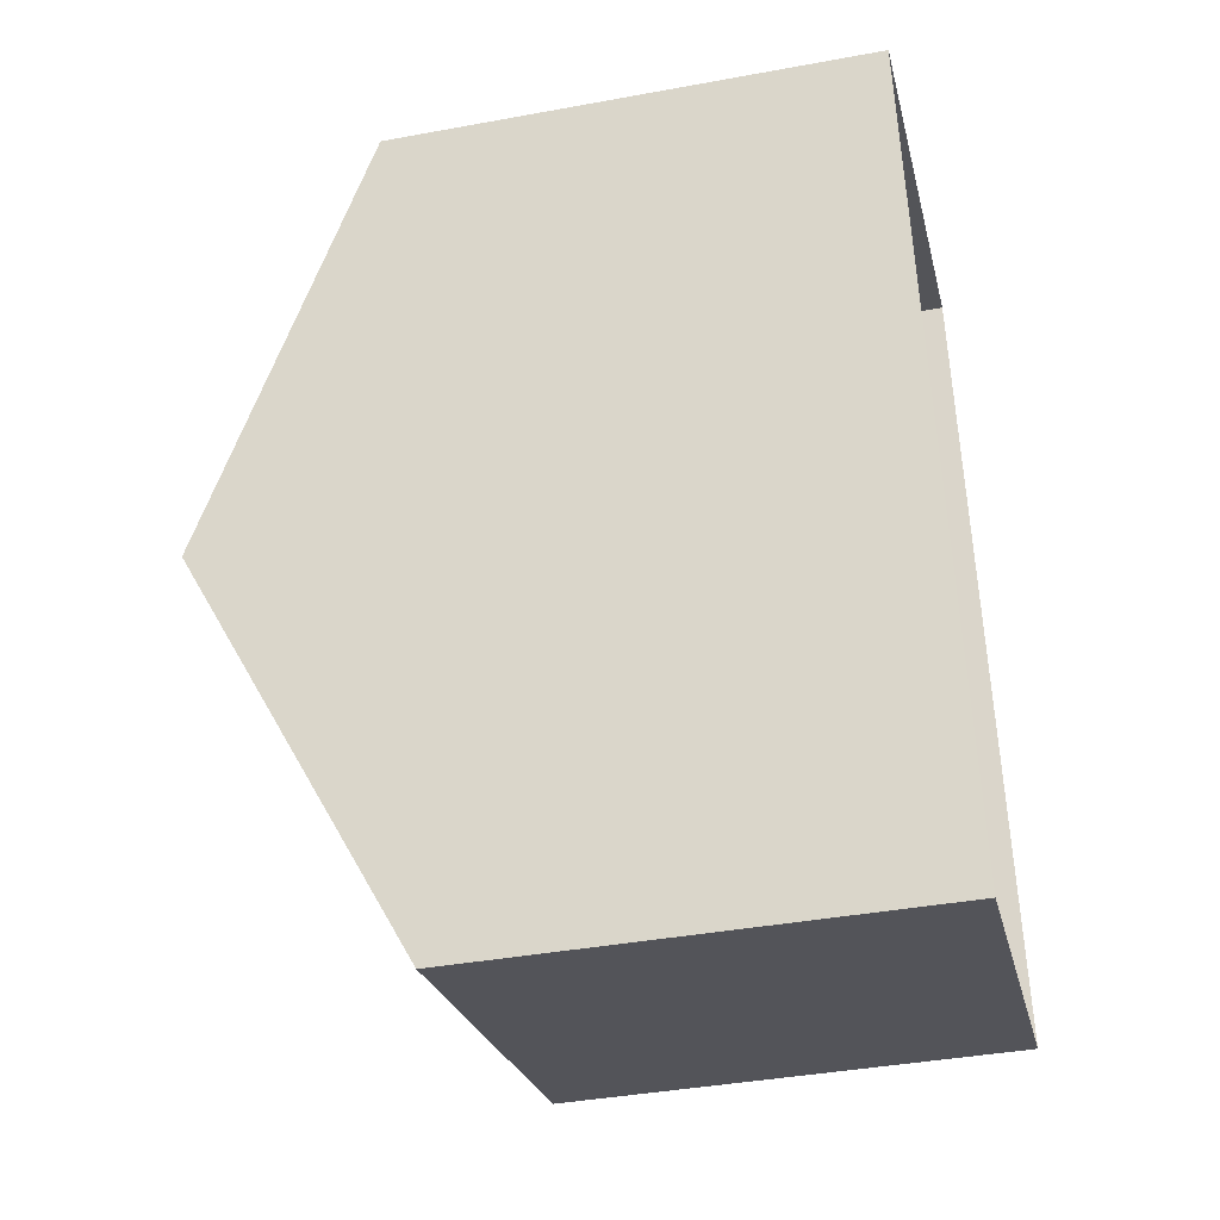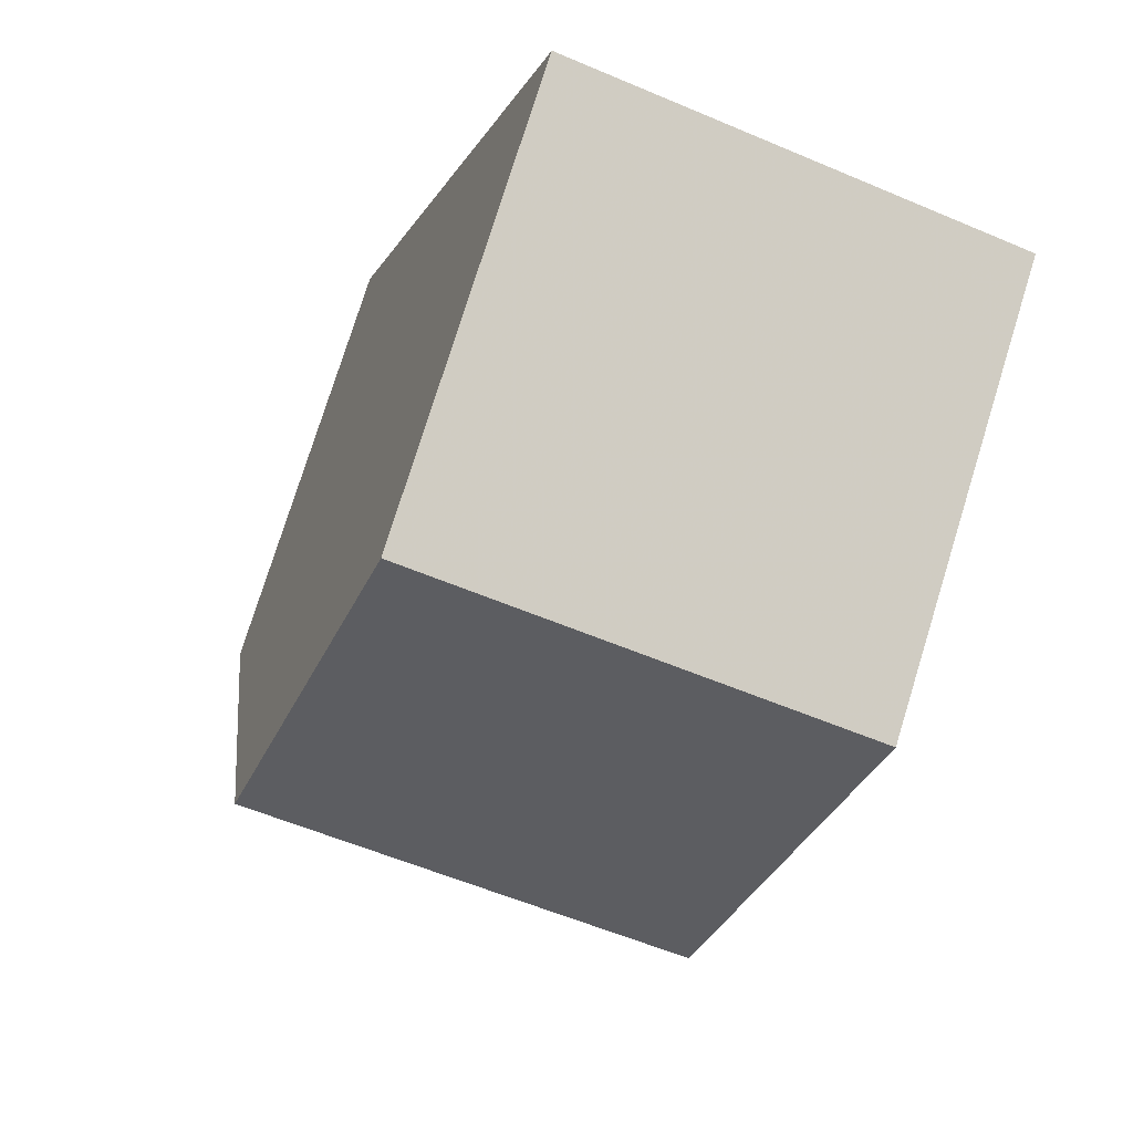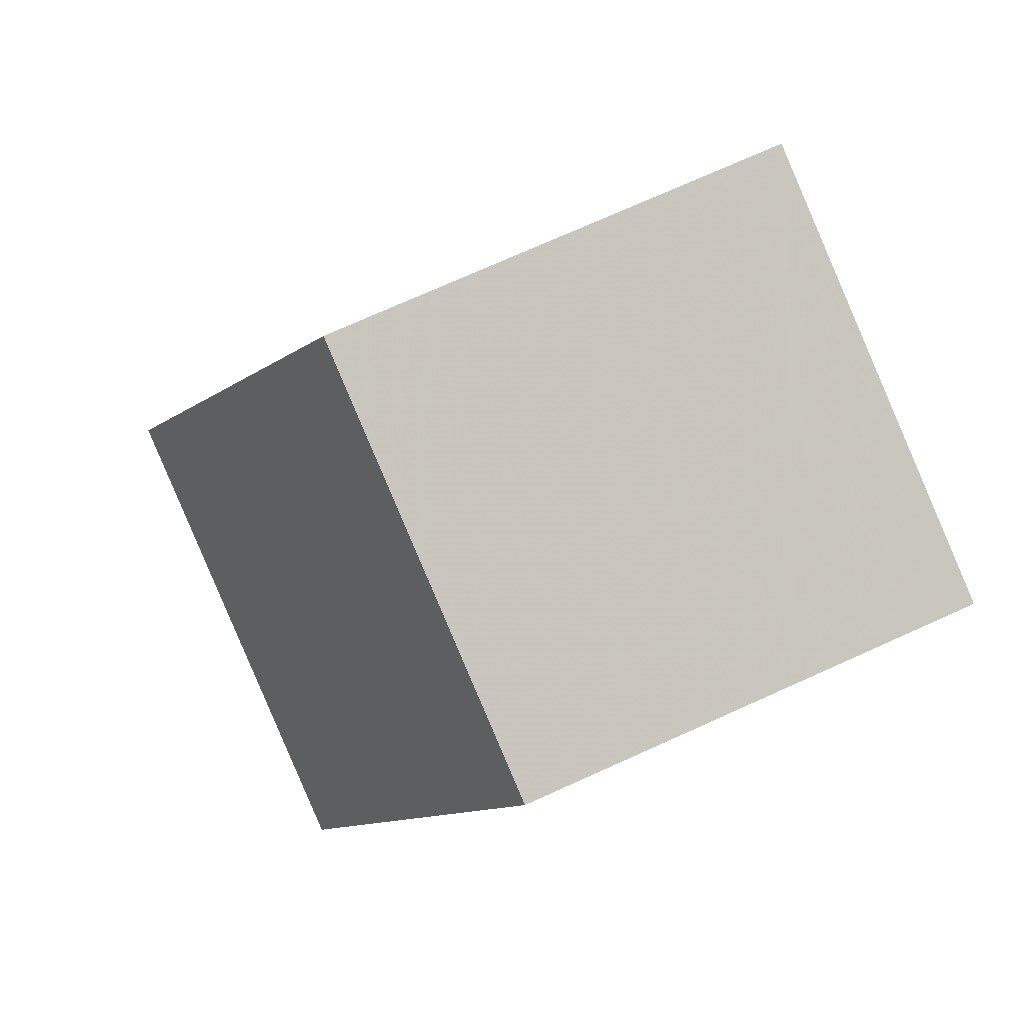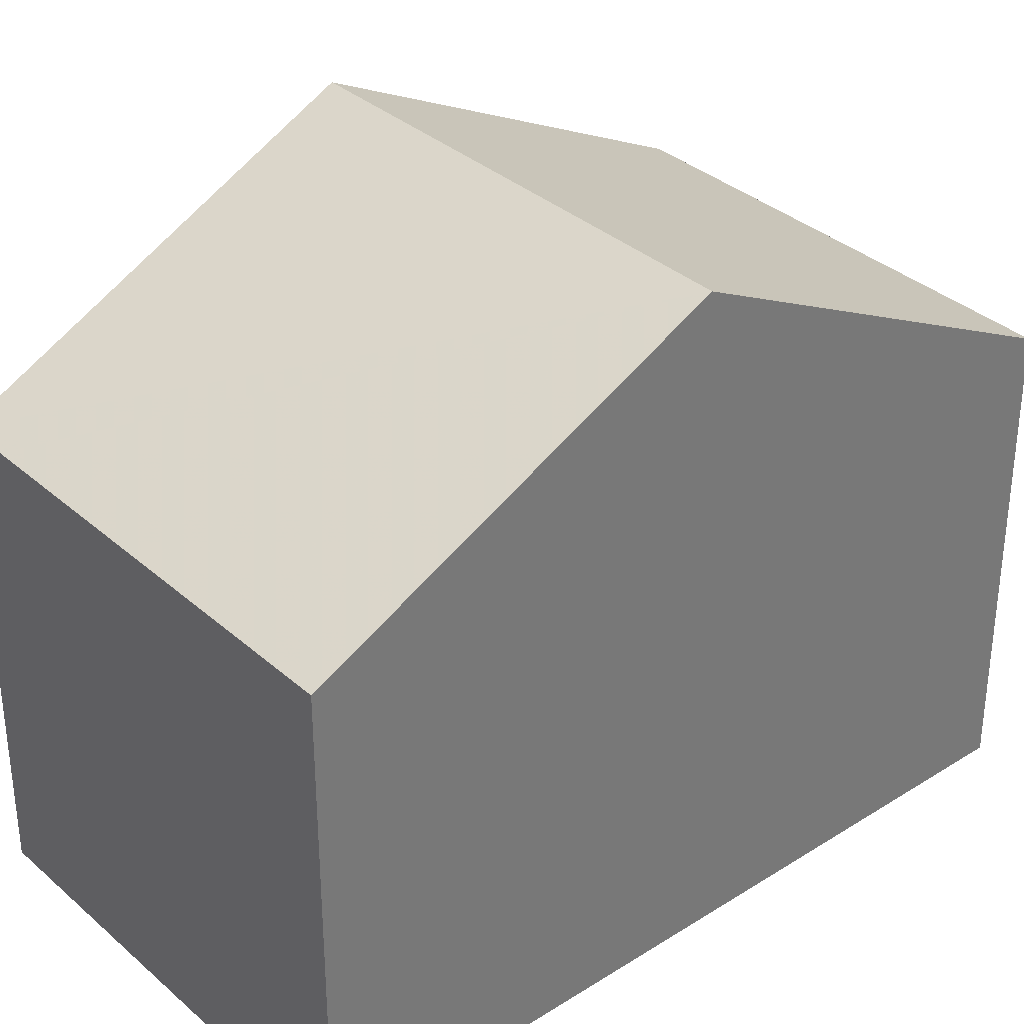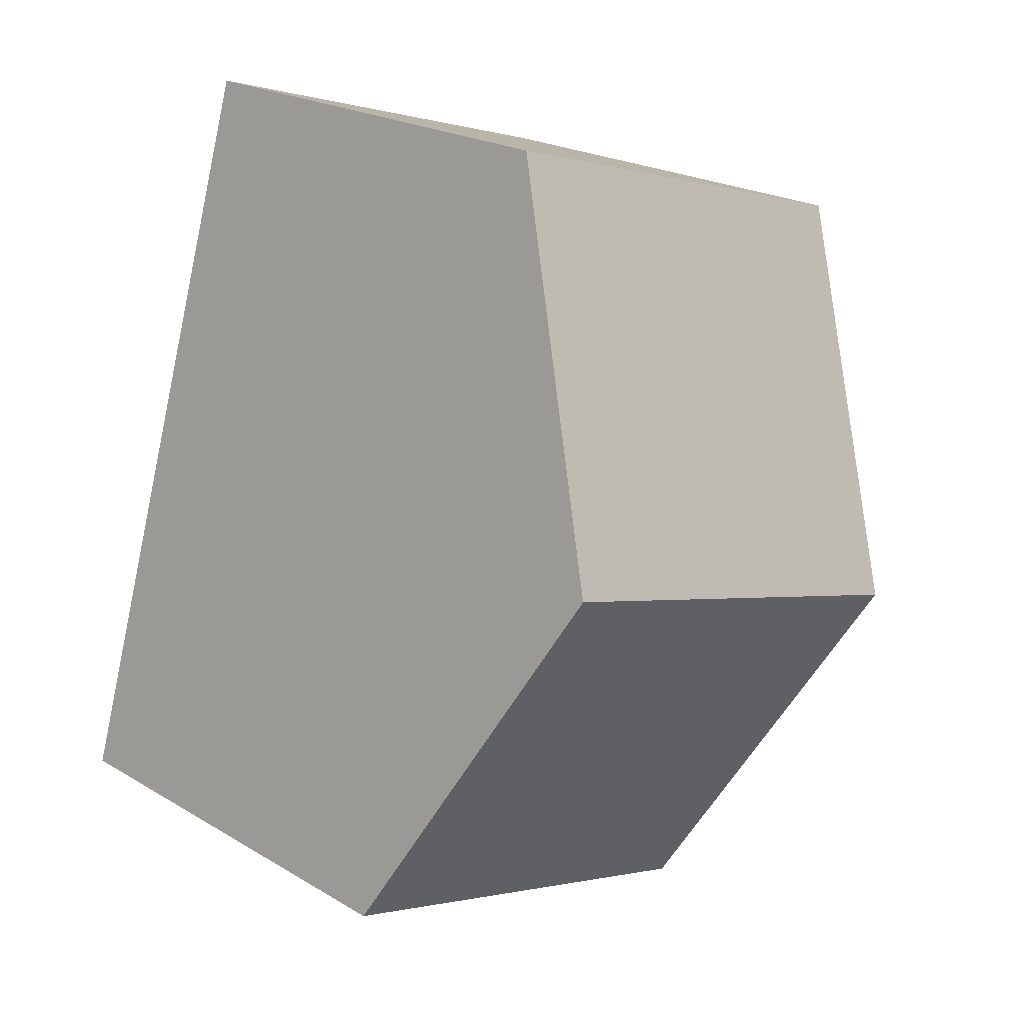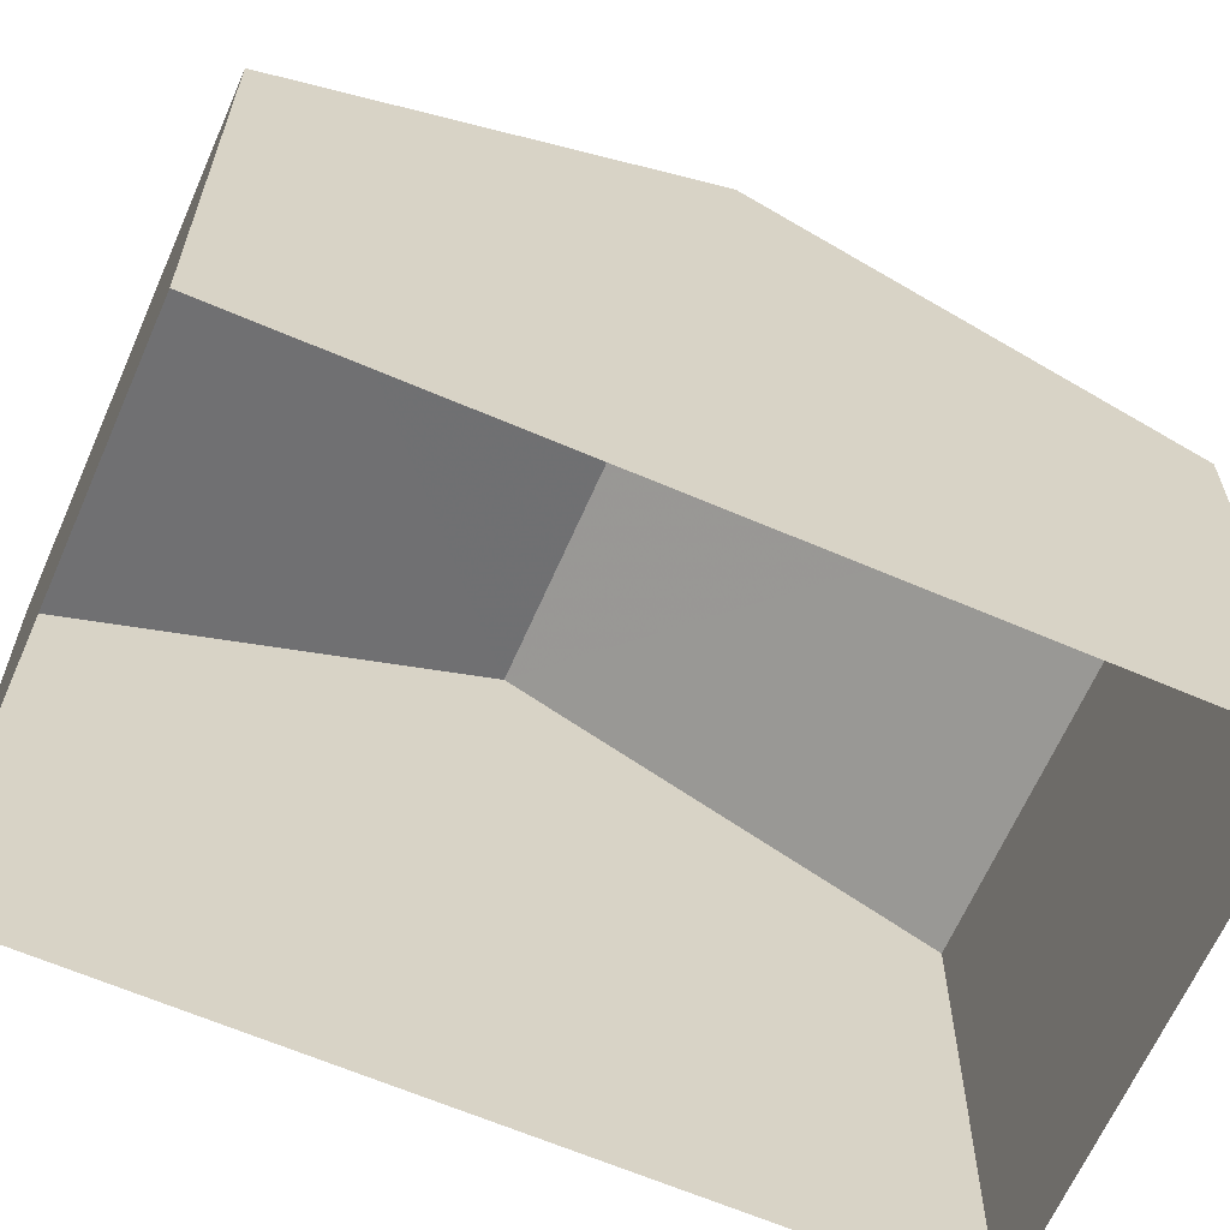
<metadata>
{"format":"obj","ext":"obj","renderer":"f3d","projection":"perspective","resolution":1024,"background":"white","views":[{"elev":-40.1,"azim":102.7,"up":"+Y"},{"elev":76.7,"azim":17.2,"up":"+Y"},{"elev":74.9,"azim":65.9,"up":"+Y"},{"elev":34.6,"azim":-147.0,"up":"+Z"},{"elev":22.0,"azim":-44.1,"up":"+Y"},{"elev":-64.5,"azim":50.1,"up":"+Z"}]}
</metadata>
<code>
v -2.23e+05 -1.273e+05 17.76
v -2.23e+05 -1.273e+05 17.76
v -2.23e+05 -1.273e+05 17.76
v -2.23e+05 -1.273e+05 17.76
v -2.23e+05 -1.273e+05 26.59
v -2.23e+05 -1.273e+05 23.95
v -2.23e+05 -1.273e+05 26.59
v -2.23e+05 -1.273e+05 23.95
v -2.23e+05 -1.273e+05 24.03
v -2.23e+05 -1.273e+05 24.03
f 1 2 3
f 1 4 2
f 5 6 7
f 5 8 6
f 9 10 5
f 7 9 5
f 10 1 3
f 10 9 1
f 8 2 4
f 6 8 4
f 10 3 5
f 3 2 5
f 2 8 5
f 6 4 7
f 4 1 7
f 1 9 7

</code>
